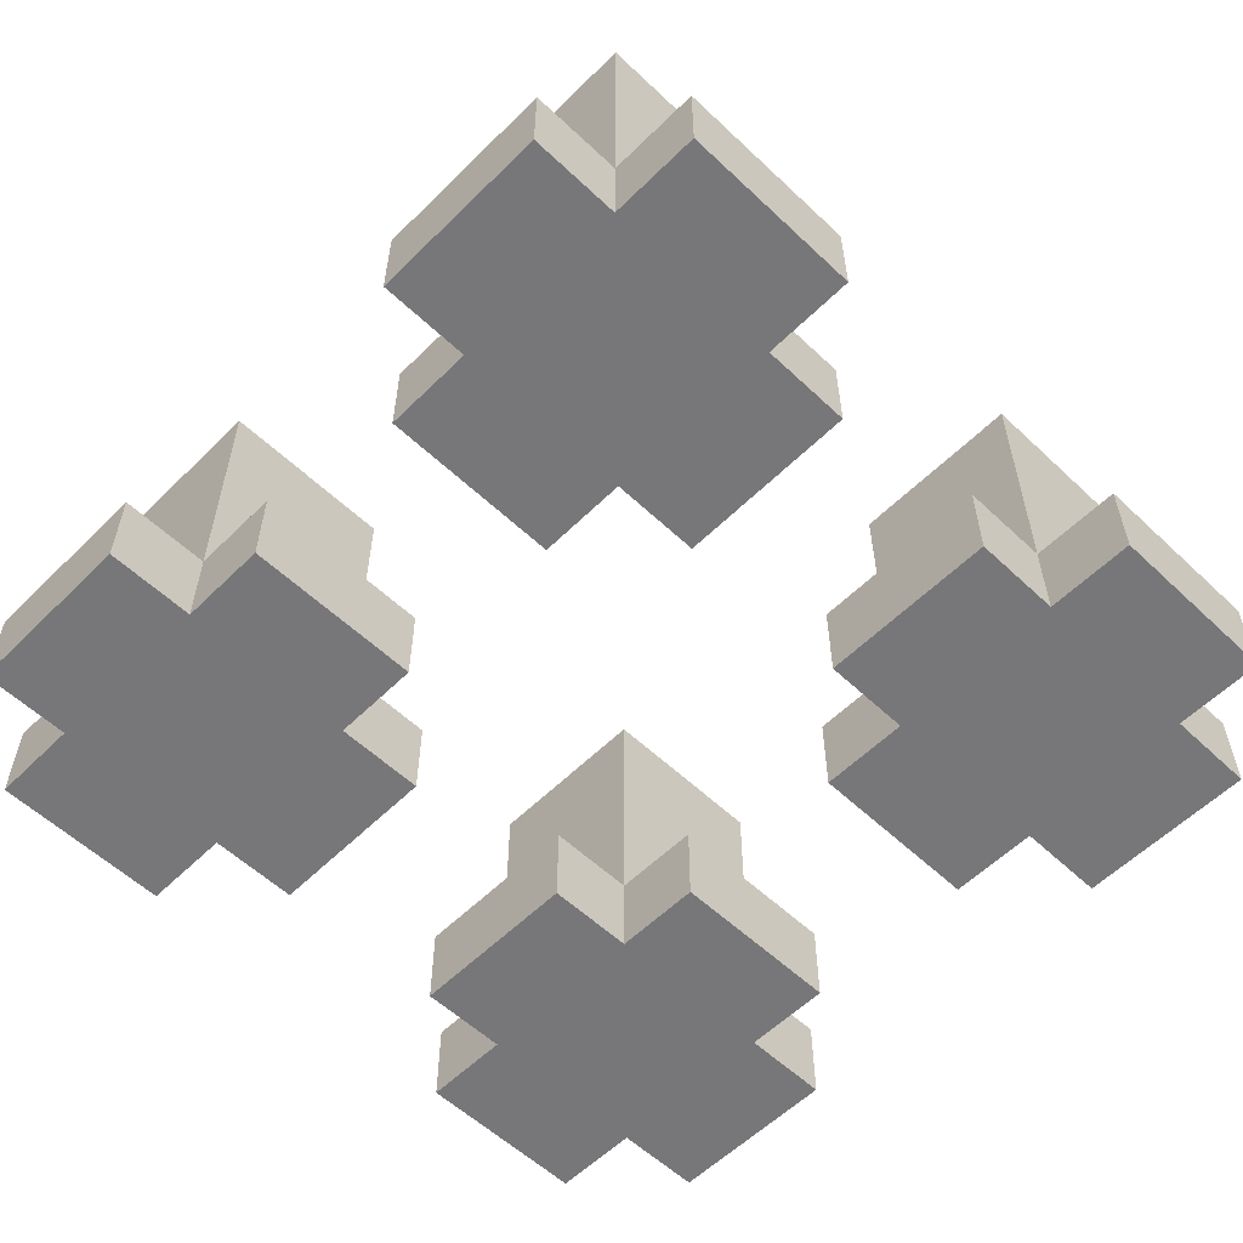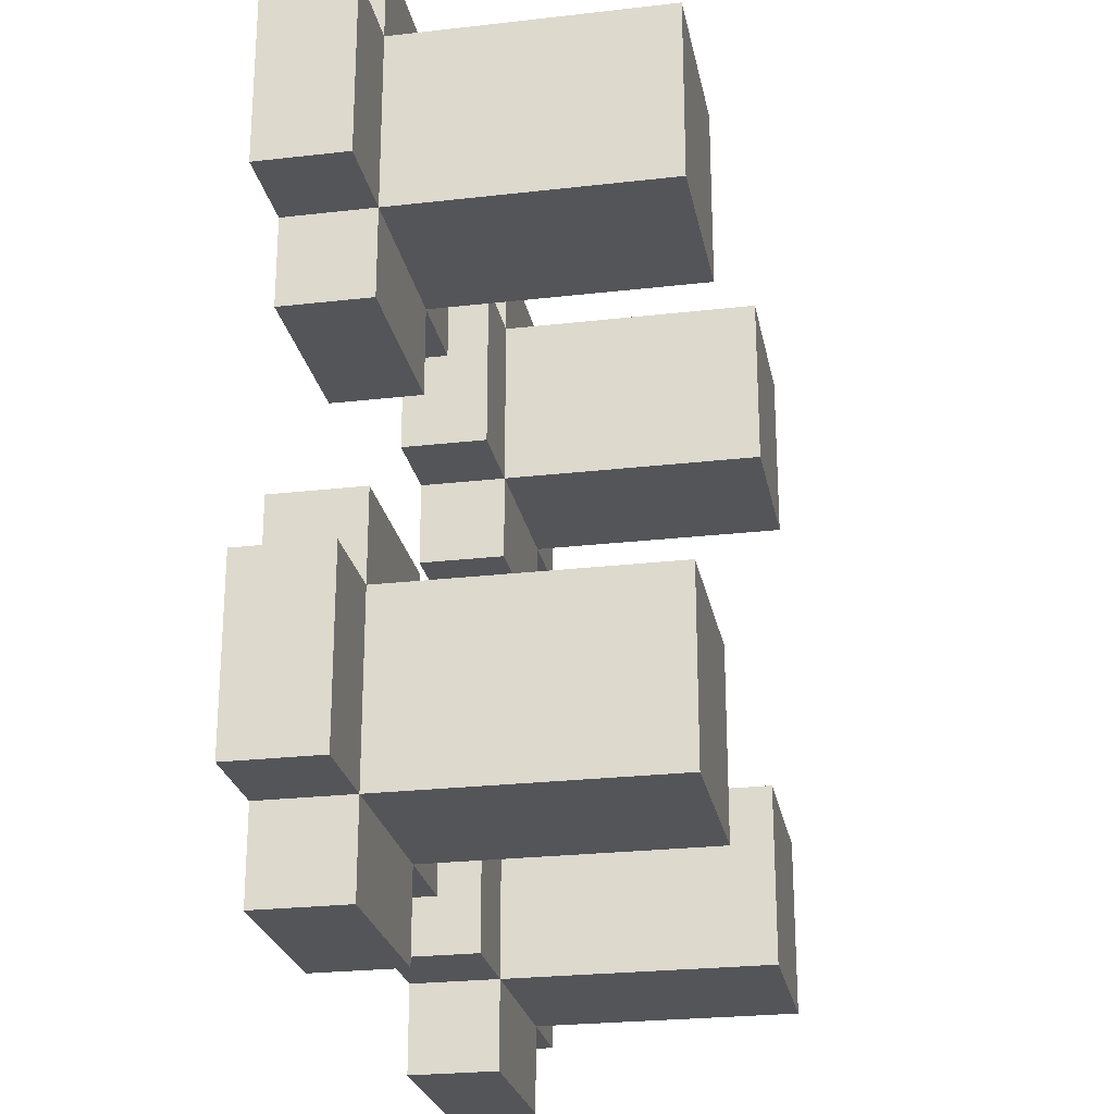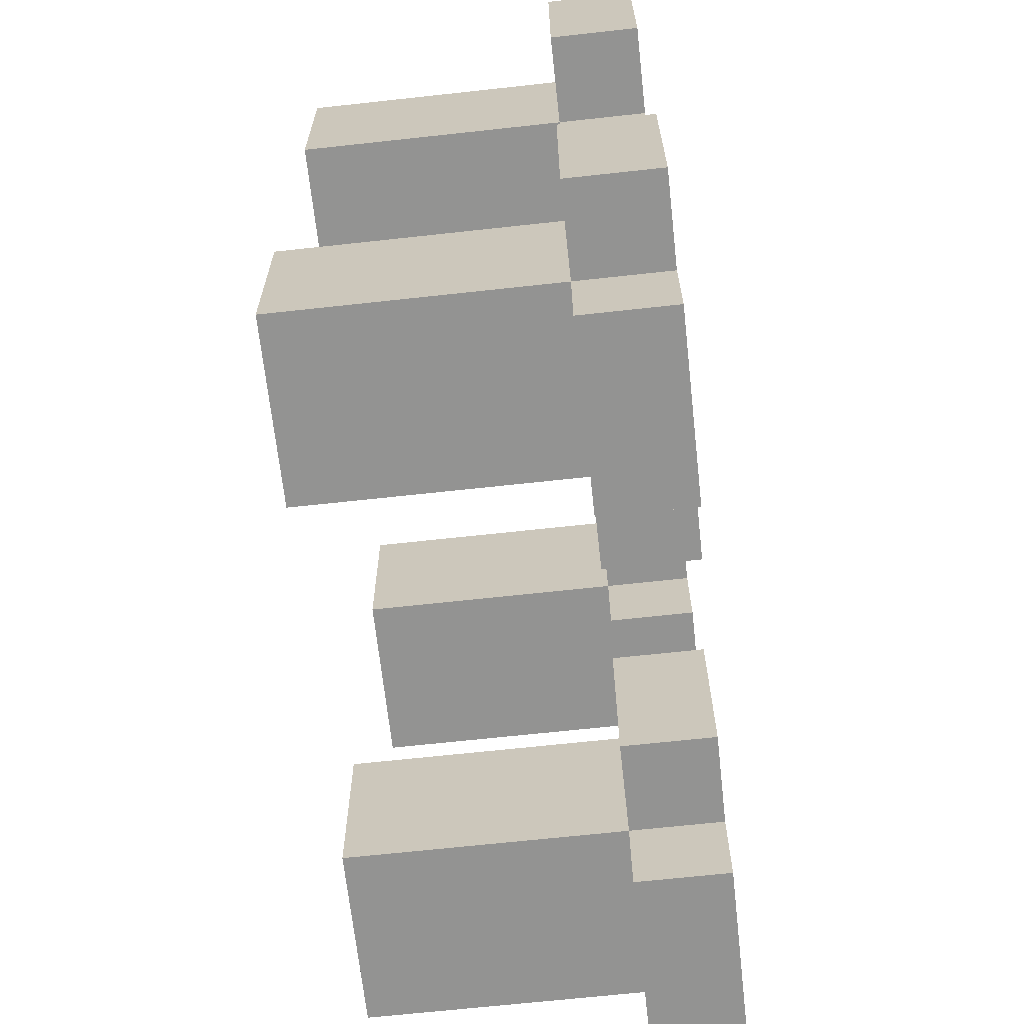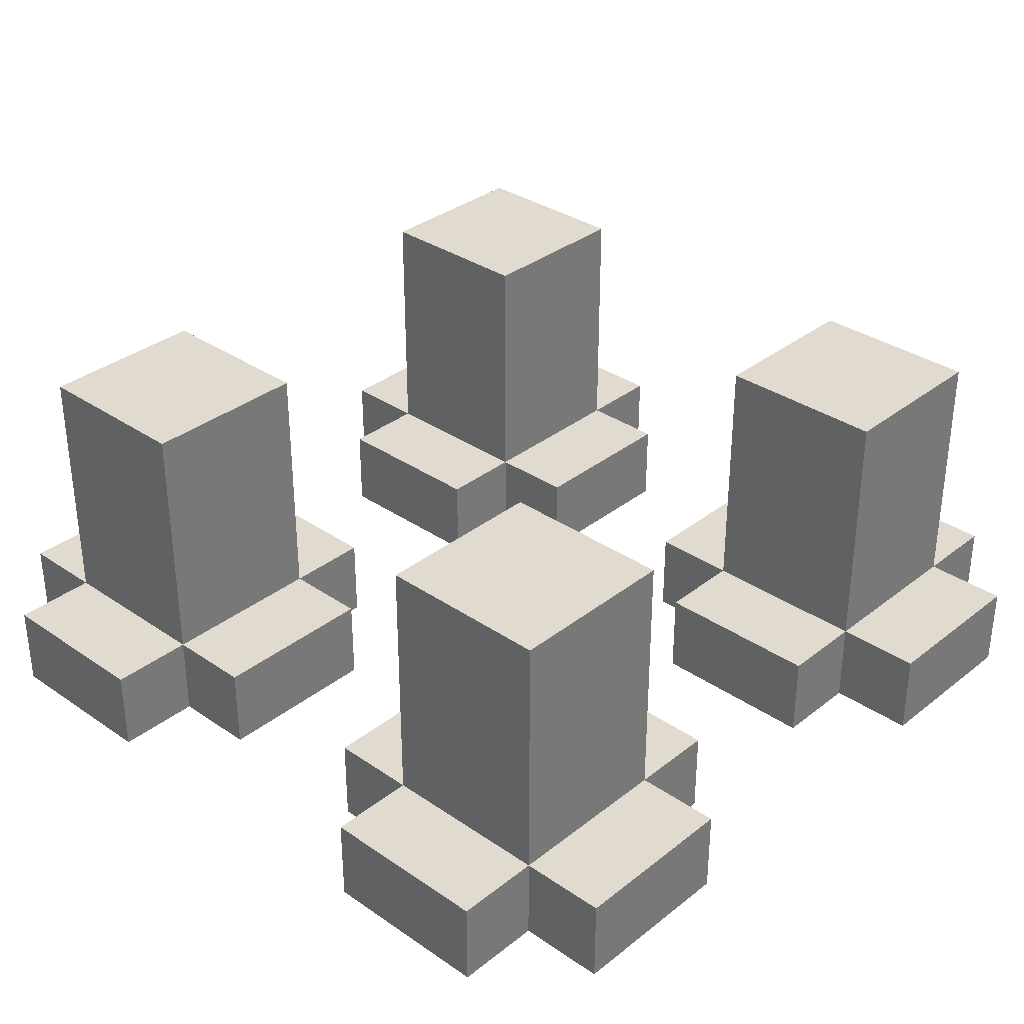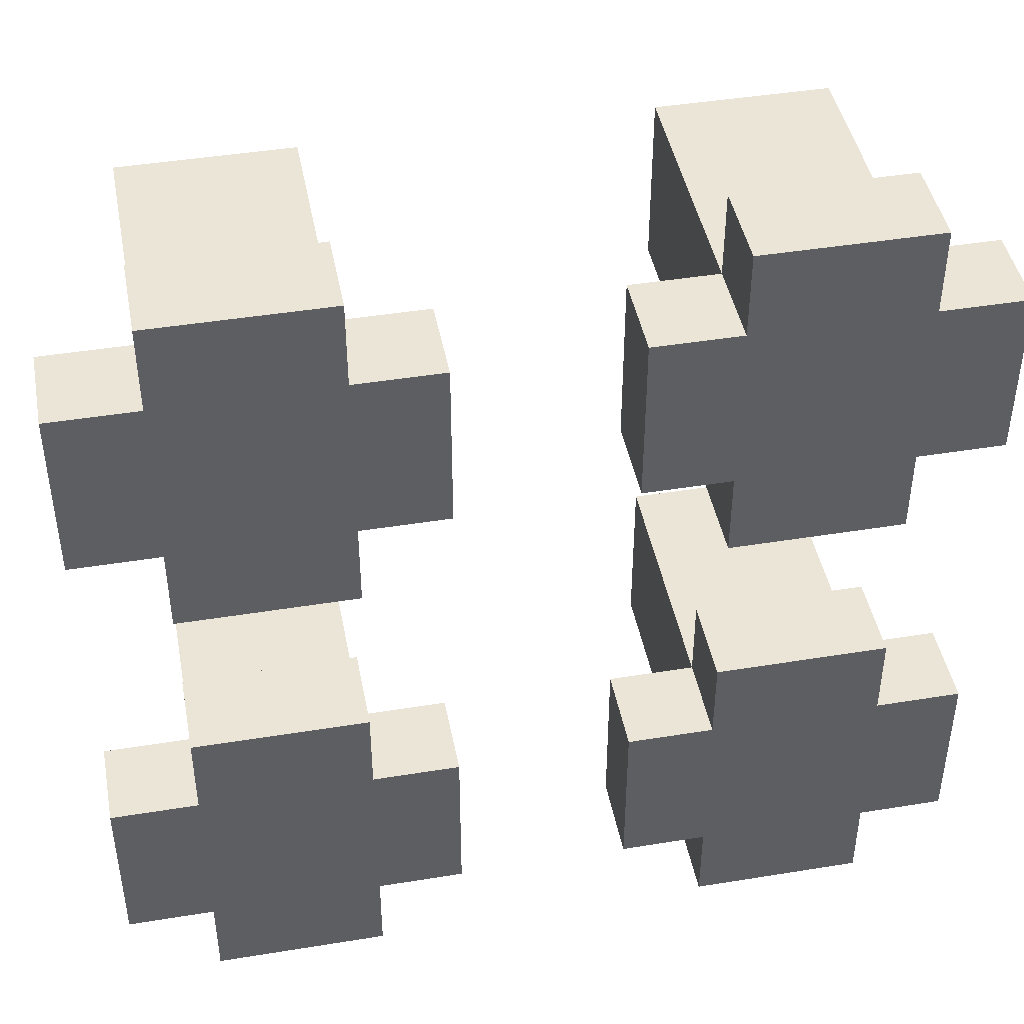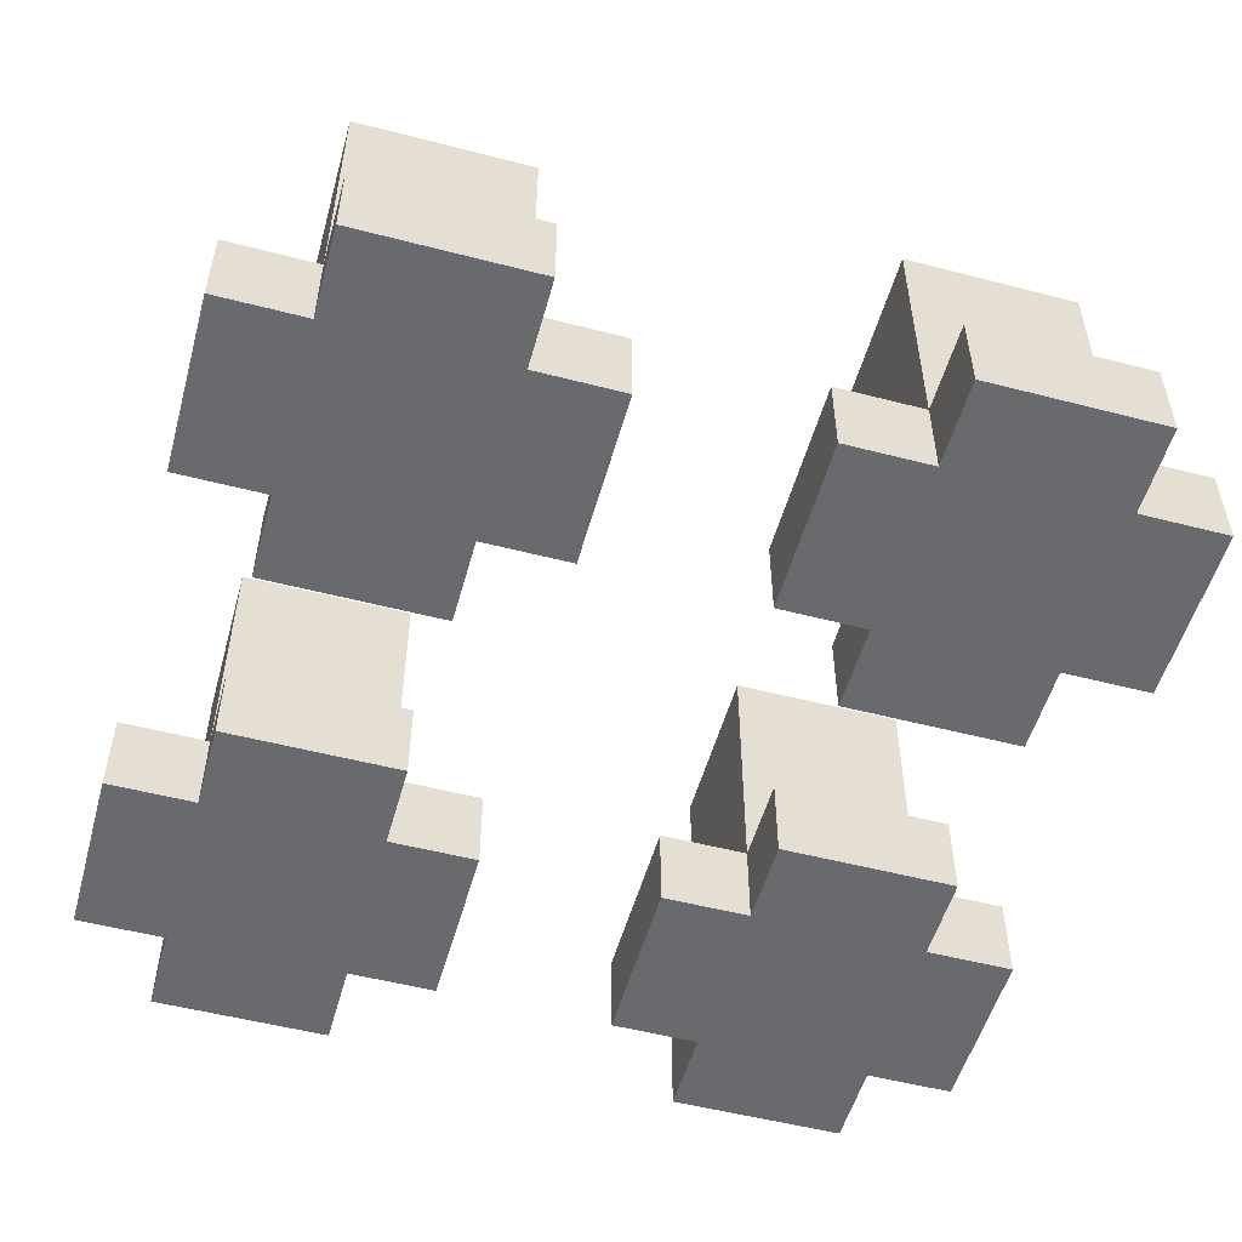
<metadata>
{"format":"obj","ext":"obj","renderer":"f3d","projection":"perspective","resolution":1024,"background":"white","views":[{"elev":-57.2,"azim":135.6,"up":"+Y"},{"elev":-24.7,"azim":100.7,"up":"+Z"},{"elev":-66.7,"azim":-83.7,"up":"+Z"},{"elev":33.4,"azim":43.1,"up":"+Y"},{"elev":44.2,"azim":-10.8,"up":"+Z"},{"elev":-53.1,"azim":164.5,"up":"+Y"}]}
</metadata>
<code>
o
v 0.6 1 0.4
v 0.6 1 0.2
v 0.6 1 -0.2
v 0.6 1 -0.4
v 0.6 1.1 0.4
v 0.6 1.1 0.2
v 0.6 1.1 -0.2
v 0.6 1.1 -0.4
v 0.7 1 0.5
v 0.7 1 0.4
v 0.7 1 0.2
v 0.7 1 0.1
v 0.7 1 -0.1
v 0.7 1 -0.2
v 0.7 1 -0.4
v 0.7 1 -0.5
v 0.7 1.1 0.5
v 0.7 1.1 0.4
v 0.7 1.1 0.2
v 0.7 1.1 0.1
v 0.7 1.1 -0.1
v 0.7 1.1 -0.2
v 0.7 1.1 -0.4
v 0.7 1.1 -0.5
v 0.7 1.4 0.4
v 0.7 1.4 0.2
v 0.7 1.4 -0.2
v 0.7 1.4 -0.4
v 1.2 1 0.4
v 1.2 1 0.2
v 1.2 1 -0.2
v 1.2 1 -0.4
v 1.2 1.1 0.4
v 1.2 1.1 0.2
v 1.2 1.1 -0.2
v 1.2 1.1 -0.4
v 1.3 1 0.5
v 1.3 1 0.4
v 1.3 1 0.2
v 1.3 1 0.1
v 1.3 1 -0.1
v 1.3 1 -0.2
v 1.3 1 -0.4
v 1.3 1 -0.5
v 1.3 1.1 0.5
v 1.3 1.1 0.4
v 1.3 1.1 0.2
v 1.3 1.1 0.1
v 1.3 1.1 -0.1
v 1.3 1.1 -0.2
v 1.3 1.1 -0.4
v 1.3 1.1 -0.5
v 1.3 1.4 0.4
v 1.3 1.4 0.2
v 1.3 1.4 -0.2
v 1.3 1.4 -0.4
v 0.9 1 0.5
v 0.9 1 0.4
v 0.9 1 0.2
v 0.9 1 0.1
v 0.9 1 -0.1
v 0.9 1 -0.2
v 0.9 1 -0.4
v 0.9 1 -0.5
v 0.9 1.1 0.5
v 0.9 1.1 0.4
v 0.9 1.1 0.2
v 0.9 1.1 0.1
v 0.9 1.1 -0.1
v 0.9 1.1 -0.2
v 0.9 1.1 -0.4
v 0.9 1.1 -0.5
v 0.9 1.4 0.4
v 0.9 1.4 0.2
v 0.9 1.4 -0.2
v 0.9 1.4 -0.4
v 1 1 0.4
v 1 1 0.2
v 1 1 -0.2
v 1 1 -0.4
v 1 1.1 0.4
v 1 1.1 0.2
v 1 1.1 -0.2
v 1 1.1 -0.4
v 1.5 1 0.5
v 1.5 1 0.4
v 1.5 1 0.2
v 1.5 1 0.1
v 1.5 1 -0.1
v 1.5 1 -0.2
v 1.5 1 -0.4
v 1.5 1 -0.5
v 1.5 1.1 0.5
v 1.5 1.1 0.4
v 1.5 1.1 0.2
v 1.5 1.1 0.1
v 1.5 1.1 -0.1
v 1.5 1.1 -0.2
v 1.5 1.1 -0.4
v 1.5 1.1 -0.5
v 1.5 1.4 0.4
v 1.5 1.4 0.2
v 1.5 1.4 -0.2
v 1.5 1.4 -0.4
v 1.6 1 0.4
v 1.6 1 0.2
v 1.6 1 -0.2
v 1.6 1 -0.4
v 1.6 1.1 0.4
v 1.6 1.1 0.2
v 1.6 1.1 -0.2
v 1.6 1.1 -0.4
v 0.7 1 0.5
v 0.7 1.1 0.5
v 0.9 1 0.5
v 0.9 1.1 0.5
v 1.3 1 0.5
v 1.3 1.1 0.5
v 1.5 1 0.5
v 1.5 1.1 0.5
v 0.6 1 0.4
v 0.6 1.1 0.4
v 0.7 1 0.4
v 0.7 1.1 0.4
v 0.7 1.4 0.4
v 0.9 1 0.4
v 0.9 1.1 0.4
v 0.9 1.4 0.4
v 1 1 0.4
v 1 1.1 0.4
v 1.2 1 0.4
v 1.2 1.1 0.4
v 1.3 1 0.4
v 1.3 1.1 0.4
v 1.3 1.4 0.4
v 1.5 1 0.4
v 1.5 1.1 0.4
v 1.5 1.4 0.4
v 1.6 1 0.4
v 1.6 1.1 0.4
v 0.7 1 -0.1
v 0.7 1.1 -0.1
v 0.9 1 -0.1
v 0.9 1.1 -0.1
v 1.3 1 -0.1
v 1.3 1.1 -0.1
v 1.5 1 -0.1
v 1.5 1.1 -0.1
v 0.6 1 -0.2
v 0.6 1.1 -0.2
v 0.7 1 -0.2
v 0.7 1.1 -0.2
v 0.7 1.4 -0.2
v 0.9 1 -0.2
v 0.9 1.1 -0.2
v 0.9 1.4 -0.2
v 1 1 -0.2
v 1 1.1 -0.2
v 1.2 1 -0.2
v 1.2 1.1 -0.2
v 1.3 1 -0.2
v 1.3 1.1 -0.2
v 1.3 1.4 -0.2
v 1.5 1 -0.2
v 1.5 1.1 -0.2
v 1.5 1.4 -0.2
v 1.6 1 -0.2
v 1.6 1.1 -0.2
v 0.6 1 0.2
v 0.6 1.1 0.2
v 0.7 1 0.2
v 0.7 1.1 0.2
v 0.7 1.4 0.2
v 0.9 1 0.2
v 0.9 1.1 0.2
v 0.9 1.4 0.2
v 1 1 0.2
v 1 1.1 0.2
v 1.2 1 0.2
v 1.2 1.1 0.2
v 1.3 1 0.2
v 1.3 1.1 0.2
v 1.3 1.4 0.2
v 1.5 1 0.2
v 1.5 1.1 0.2
v 1.5 1.4 0.2
v 1.6 1 0.2
v 1.6 1.1 0.2
v 0.7 1 0.1
v 0.7 1.1 0.1
v 0.9 1 0.1
v 0.9 1.1 0.1
v 1.3 1 0.1
v 1.3 1.1 0.1
v 1.5 1 0.1
v 1.5 1.1 0.1
v 0.6 1 -0.4
v 0.6 1.1 -0.4
v 0.7 1 -0.4
v 0.7 1.1 -0.4
v 0.7 1.4 -0.4
v 0.9 1 -0.4
v 0.9 1.1 -0.4
v 0.9 1.4 -0.4
v 1 1 -0.4
v 1 1.1 -0.4
v 1.2 1 -0.4
v 1.2 1.1 -0.4
v 1.3 1 -0.4
v 1.3 1.1 -0.4
v 1.3 1.4 -0.4
v 1.5 1 -0.4
v 1.5 1.1 -0.4
v 1.5 1.4 -0.4
v 1.6 1 -0.4
v 1.6 1.1 -0.4
v 0.7 1 -0.5
v 0.7 1.1 -0.5
v 0.9 1 -0.5
v 0.9 1.1 -0.5
v 1.3 1 -0.5
v 1.3 1.1 -0.5
v 1.5 1 -0.5
v 1.5 1.1 -0.5
v 0.7 1 0.5
v 0.9 1 0.5
v 1.3 1 0.5
v 1.5 1 0.5
v 0.6 1 0.4
v 0.7 1 0.4
v 0.9 1 0.4
v 1 1 0.4
v 1.2 1 0.4
v 1.3 1 0.4
v 1.5 1 0.4
v 1.6 1 0.4
v 0.6 1 0.2
v 0.7 1 0.2
v 0.9 1 0.2
v 1 1 0.2
v 1.2 1 0.2
v 1.3 1 0.2
v 1.5 1 0.2
v 1.6 1 0.2
v 0.7 1 0.1
v 0.9 1 0.1
v 1.3 1 0.1
v 1.5 1 0.1
v 0.7 1 -0.1
v 0.9 1 -0.1
v 1.3 1 -0.1
v 1.5 1 -0.1
v 0.6 1 -0.2
v 0.7 1 -0.2
v 0.9 1 -0.2
v 1 1 -0.2
v 1.2 1 -0.2
v 1.3 1 -0.2
v 1.5 1 -0.2
v 1.6 1 -0.2
v 0.6 1 -0.4
v 0.7 1 -0.4
v 0.9 1 -0.4
v 1 1 -0.4
v 1.2 1 -0.4
v 1.3 1 -0.4
v 1.5 1 -0.4
v 1.6 1 -0.4
v 0.7 1 -0.5
v 0.9 1 -0.5
v 1.3 1 -0.5
v 1.5 1 -0.5
v 0.7 1.1 0.5
v 0.9 1.1 0.5
v 1.3 1.1 0.5
v 1.5 1.1 0.5
v 0.6 1.1 0.4
v 0.7 1.1 0.4
v 0.9 1.1 0.4
v 1 1.1 0.4
v 1.2 1.1 0.4
v 1.3 1.1 0.4
v 1.5 1.1 0.4
v 1.6 1.1 0.4
v 0.6 1.1 0.2
v 0.7 1.1 0.2
v 0.9 1.1 0.2
v 1 1.1 0.2
v 1.2 1.1 0.2
v 1.3 1.1 0.2
v 1.5 1.1 0.2
v 1.6 1.1 0.2
v 0.7 1.1 0.1
v 0.9 1.1 0.1
v 1.3 1.1 0.1
v 1.5 1.1 0.1
v 0.7 1.1 -0.1
v 0.9 1.1 -0.1
v 1.3 1.1 -0.1
v 1.5 1.1 -0.1
v 0.6 1.1 -0.2
v 0.7 1.1 -0.2
v 0.9 1.1 -0.2
v 1 1.1 -0.2
v 1.2 1.1 -0.2
v 1.3 1.1 -0.2
v 1.5 1.1 -0.2
v 1.6 1.1 -0.2
v 0.6 1.1 -0.4
v 0.7 1.1 -0.4
v 0.9 1.1 -0.4
v 1 1.1 -0.4
v 1.2 1.1 -0.4
v 1.3 1.1 -0.4
v 1.5 1.1 -0.4
v 1.6 1.1 -0.4
v 0.7 1.1 -0.5
v 0.9 1.1 -0.5
v 1.3 1.1 -0.5
v 1.5 1.1 -0.5
v 0.7 1.4 0.4
v 0.9 1.4 0.4
v 1.3 1.4 0.4
v 1.5 1.4 0.4
v 0.7 1.4 0.2
v 0.9 1.4 0.2
v 1.3 1.4 0.2
v 1.5 1.4 0.2
v 0.7 1.4 -0.2
v 0.9 1.4 -0.2
v 1.3 1.4 -0.2
v 1.5 1.4 -0.2
v 0.7 1.4 -0.4
v 0.9 1.4 -0.4
v 1.3 1.4 -0.4
v 1.5 1.4 -0.4
f 5 2 1
f 6 2 5
f 7 4 3
f 8 4 7
f 17 10 9
f 18 10 17
f 19 12 11
f 20 12 19
f 21 14 13
f 22 14 21
f 23 16 15
f 24 16 23
f 25 19 18
f 26 19 25
f 27 23 22
f 28 23 27
f 33 30 29
f 34 30 33
f 35 32 31
f 36 32 35
f 45 38 37
f 46 38 45
f 47 40 39
f 48 40 47
f 49 42 41
f 50 42 49
f 51 44 43
f 52 44 51
f 53 47 46
f 54 47 53
f 55 51 50
f 56 51 55
f 57 58 65
f 65 58 66
f 59 60 67
f 67 60 68
f 61 62 69
f 69 62 70
f 63 64 71
f 71 64 72
f 66 67 73
f 73 67 74
f 70 71 75
f 75 71 76
f 77 78 81
f 81 78 82
f 79 80 83
f 83 80 84
f 85 86 93
f 93 86 94
f 87 88 95
f 95 88 96
f 89 90 97
f 97 90 98
f 91 92 99
f 99 92 100
f 94 95 101
f 101 95 102
f 98 99 103
f 103 99 104
f 105 106 109
f 109 106 110
f 107 108 111
f 111 108 112
f 115 114 113
f 116 114 115
f 119 118 117
f 120 118 119
f 123 122 121
f 124 122 123
f 127 125 124
f 128 125 127
f 129 127 126
f 130 127 129
f 133 132 131
f 134 132 133
f 137 135 134
f 138 135 137
f 139 137 136
f 140 137 139
f 143 142 141
f 144 142 143
f 147 146 145
f 148 146 147
f 151 150 149
f 152 150 151
f 155 153 152
f 156 153 155
f 157 155 154
f 158 155 157
f 161 160 159
f 162 160 161
f 165 163 162
f 166 163 165
f 167 165 164
f 168 165 167
f 169 170 171
f 171 170 172
f 172 173 175
f 175 173 176
f 174 175 177
f 177 175 178
f 179 180 181
f 181 180 182
f 182 183 185
f 185 183 186
f 184 185 187
f 187 185 188
f 189 190 191
f 191 190 192
f 193 194 195
f 195 194 196
f 197 198 199
f 199 198 200
f 200 201 203
f 203 201 204
f 202 203 205
f 205 203 206
f 207 208 209
f 209 208 210
f 210 211 213
f 213 211 214
f 212 213 215
f 215 213 216
f 217 218 219
f 219 218 220
f 221 222 223
f 223 222 224
f 230 226 225
f 231 226 230
f 234 228 227
f 235 228 234
f 237 232 231
f 237 230 229
f 237 231 230
f 238 232 237
f 239 232 238
f 240 232 239
f 241 236 235
f 241 235 234
f 241 234 233
f 242 236 241
f 243 236 242
f 244 236 243
f 245 239 238
f 246 239 245
f 247 243 242
f 248 243 247
f 254 250 249
f 255 250 254
f 258 252 251
f 259 252 258
f 261 256 255
f 261 254 253
f 261 255 254
f 262 256 261
f 263 256 262
f 264 256 263
f 265 259 258
f 265 260 259
f 265 258 257
f 266 260 265
f 267 260 266
f 268 260 267
f 269 263 262
f 270 263 269
f 271 267 266
f 272 267 271
f 273 274 278
f 278 274 279
f 275 276 282
f 282 276 283
f 277 278 285
f 285 278 286
f 279 280 287
f 287 280 288
f 281 282 289
f 289 282 290
f 283 284 291
f 291 284 292
f 286 287 293
f 293 287 294
f 290 291 295
f 295 291 296
f 297 298 302
f 302 298 303
f 299 300 306
f 306 300 307
f 301 302 309
f 309 302 310
f 303 304 311
f 311 304 312
f 305 306 313
f 313 306 314
f 307 308 315
f 315 308 316
f 310 311 317
f 317 311 318
f 314 315 319
f 319 315 320
f 321 322 325
f 325 322 326
f 323 324 327
f 327 324 328
f 329 330 333
f 333 330 334
f 331 332 335
f 335 332 336

</code>
